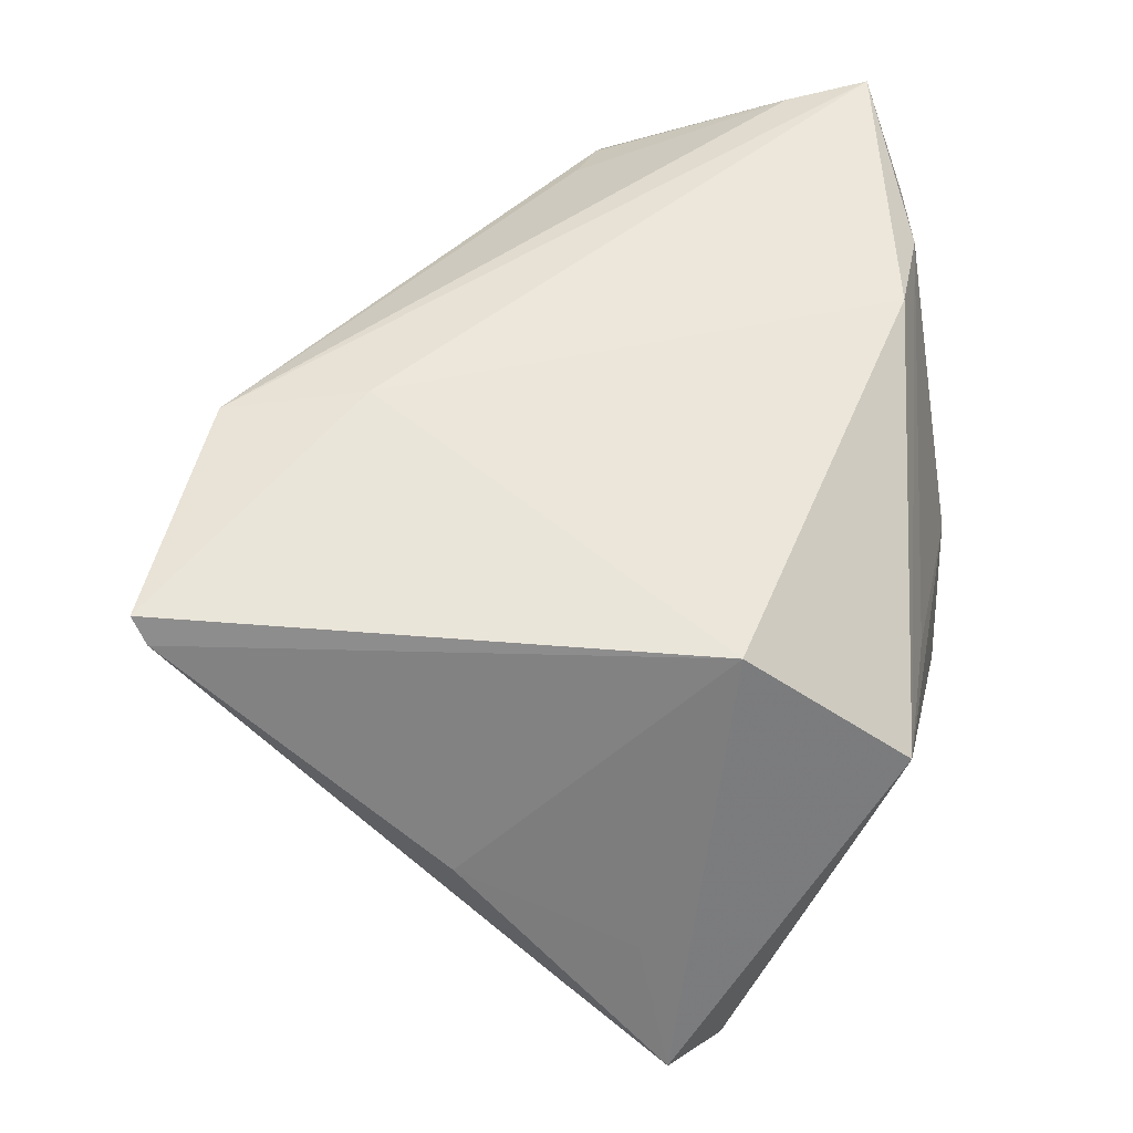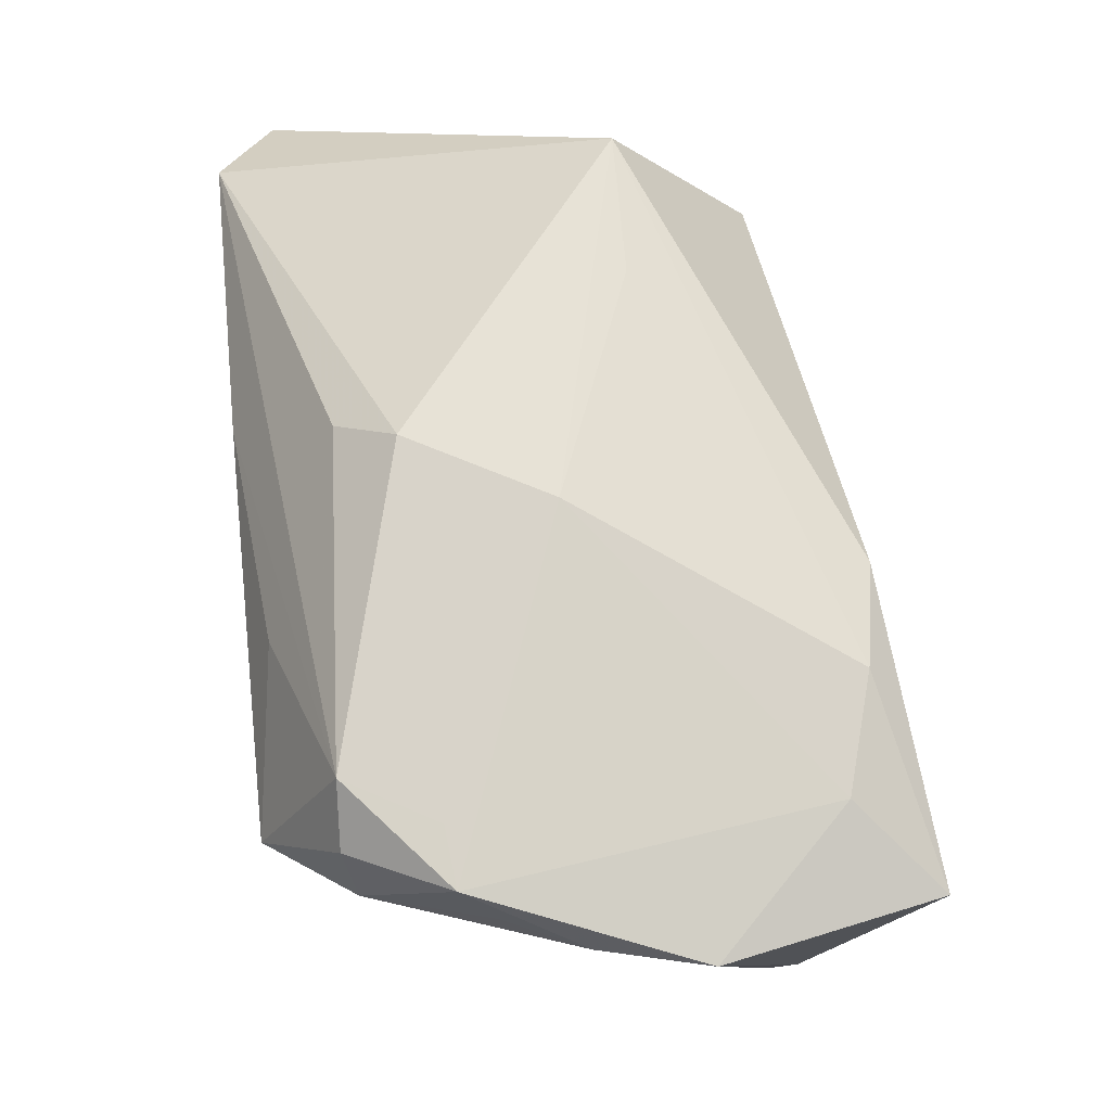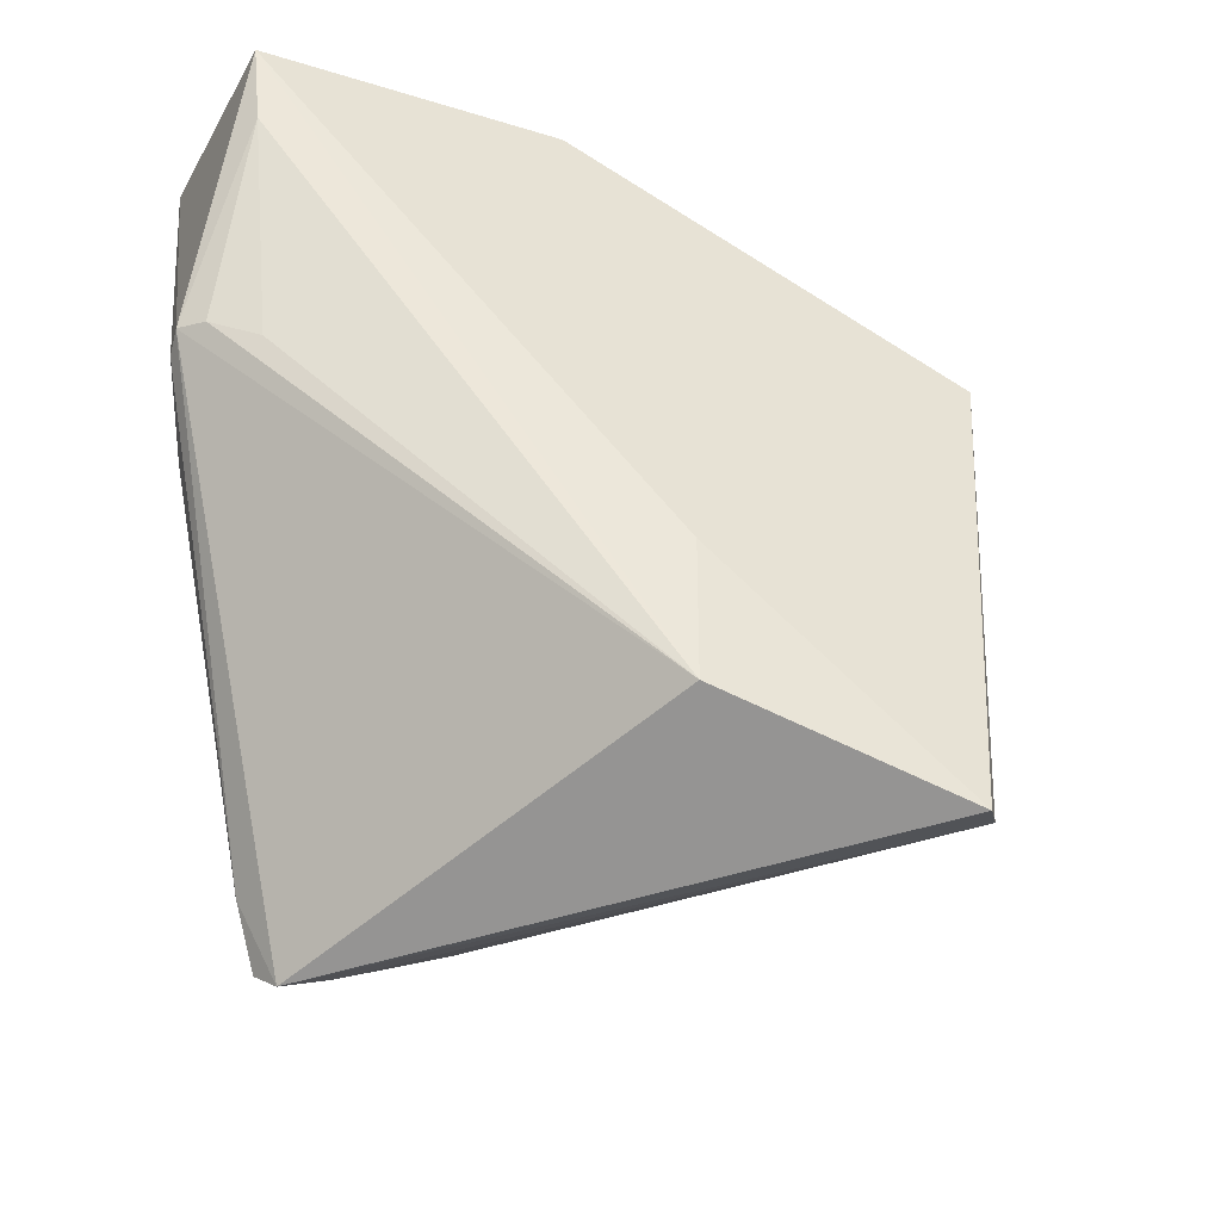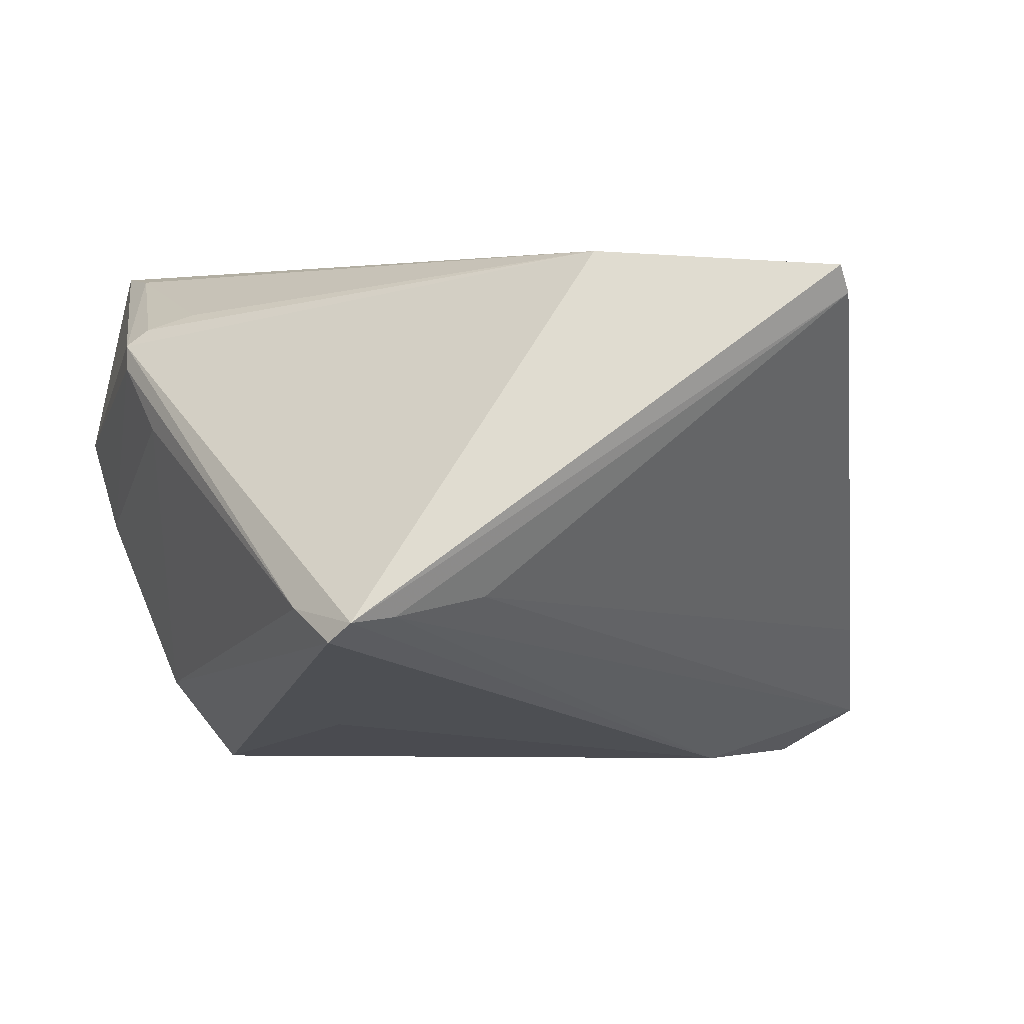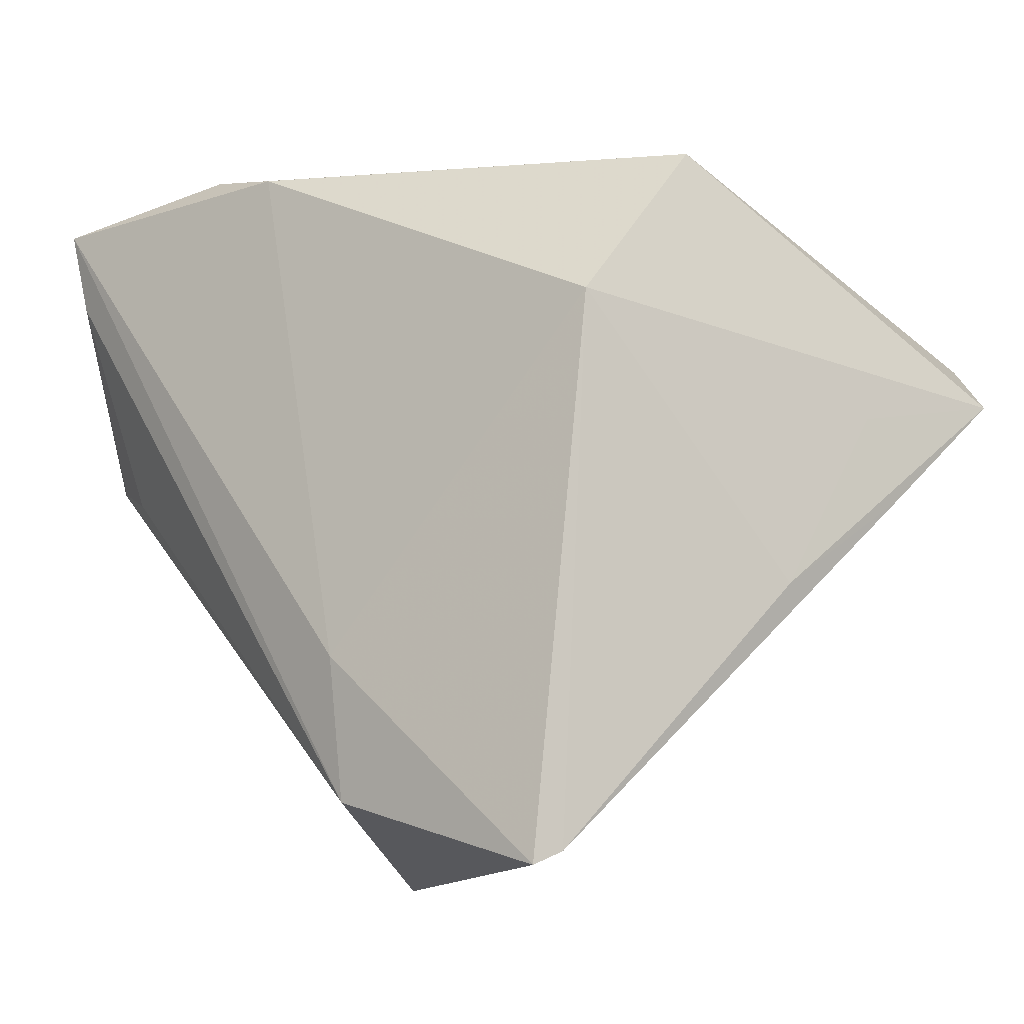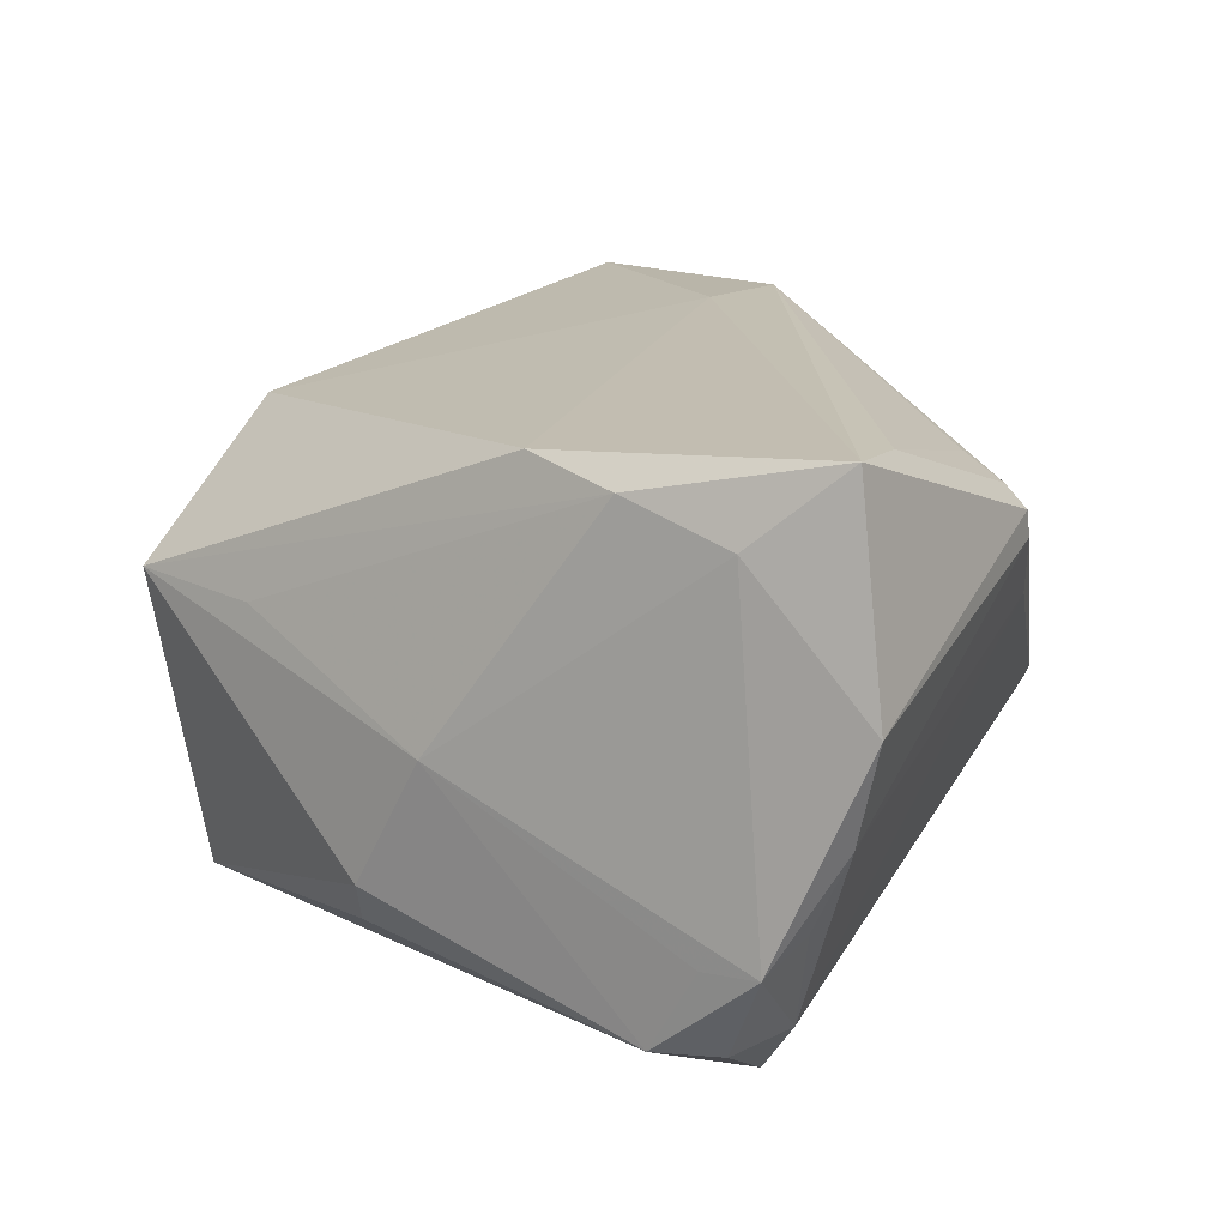
<metadata>
{"format":"obj","ext":"obj","renderer":"f3d","projection":"perspective","resolution":1024,"background":"white","views":[{"elev":50.9,"azim":88.2,"up":"+Z"},{"elev":76.5,"azim":-96.1,"up":"+Y"},{"elev":-45.8,"azim":-14.7,"up":"+Y"},{"elev":-1.1,"azim":-13.8,"up":"+Z"},{"elev":-11.4,"azim":41.7,"up":"+Y"},{"elev":19.4,"azim":-149.6,"up":"+Z"}]}
</metadata>
<code>
v -0.05338 0.006124 0.0228
v -0.03572 0.02972 -0.0361
v 0.0383 0.03854 0.0105
v -0.05047 0.005463 0.02505
v 0.0004586 -0.04074 0.0316
v -0.03845 0.0491 -0.01551
v -0.02614 0.04439 0.0304
v -0.03979 0.04514 -0.02653
v -0.04546 0.04914 -0.01484
v -0.05031 0.04048 0.0361
v 0.04431 -0.01461 -0.001024
v -0.0253 -0.003988 -0.02918
v -0.05539 0.04477 0.01079
v -0.05341 0.005254 0.01953
v -0.03971 0.04465 0.02656
v -0.03256 0.049 -0.02603
v 0.01305 0.0243 -0.0361
v 0.0297 -0.04914 0.02977
v -0.01418 -0.04396 -0.01112
v 2.683e-05 -0.02301 0.0335
v -0.0435 0.03758 -0.02548
v -0.04455 0.002689 0.02699
v 0.03137 -0.04752 0.0265
v -0.0145 0.03435 -0.03306
v -0.005444 0.04879 -0.0001679
v 0.04997 -0.002538 -0.01697
v 0.03523 0.01842 0.0264
v -0.03366 -0.04646 -0.01641
v 0.05539 0.01071 -0.02954
v -0.01416 0.0415 0.03241
v -0.03142 -0.04914 -0.01401
v 0.0474 0.01805 -0.03591
v 0.04895 0.007098 -0.01196
v 0.02136 0.04172 0.01015
v 0.003386 0.04823 -0.01652
v 0.006704 0.04268 -0.02351
v -0.05221 0.04338 -0.001682
v -0.04887 0.03004 0.03455
v -0.05043 -0.00162 0.01091
v -0.03675 -0.03987 -0.01251
v -0.02587 -0.04761 -0.01339
v -0.04814 0.0443 -0.01104
v 0.03235 0.008194 -0.0361
f 21 2 28
f 31 23 18
f 28 43 31
f 33 11 29
f 28 2 12
f 12 43 28
f 2 43 12
f 2 21 8
f 8 16 2
f 29 11 26
f 11 23 26
f 26 19 29
f 26 23 19
f 5 31 18
f 19 23 41
f 23 31 41
f 29 19 41
f 41 43 29
f 41 31 43
f 13 14 1
f 1 5 4
f 31 5 1
f 37 14 13
f 40 21 28
f 40 1 14
f 28 31 40
f 31 1 40
f 29 43 32
f 32 3 29
f 16 36 32
f 9 37 13
f 16 8 9
f 9 8 21
f 35 36 16
f 16 25 35
f 35 25 3
f 3 32 35
f 35 32 36
f 38 1 4
f 14 37 39
f 39 40 14
f 39 37 21
f 21 40 39
f 3 25 34
f 3 30 27
f 18 23 27
f 29 3 27
f 27 23 11
f 27 33 29
f 11 33 27
f 17 43 2
f 17 32 43
f 16 32 17
f 6 25 16
f 16 9 6
f 6 9 25
f 21 37 42
f 42 9 21
f 37 9 42
f 4 5 22
f 22 38 4
f 5 38 22
f 20 5 18
f 18 27 20
f 20 27 30
f 13 1 10
f 1 38 10
f 10 20 30
f 10 38 5
f 5 20 10
f 2 16 24
f 24 17 2
f 16 17 24
f 13 10 15
f 15 9 13
f 25 9 15
f 25 15 7
f 7 34 25
f 7 10 30
f 7 15 10
f 7 30 3
f 3 34 7

</code>
